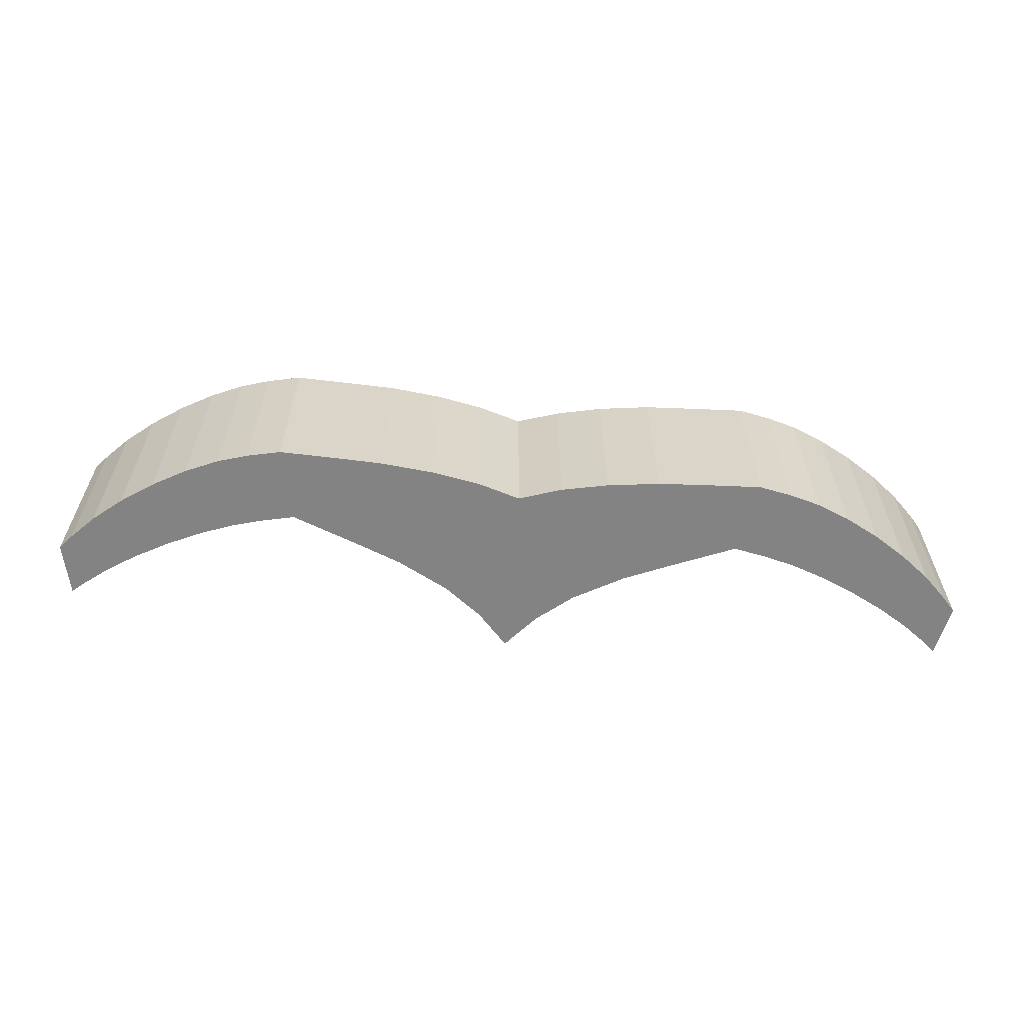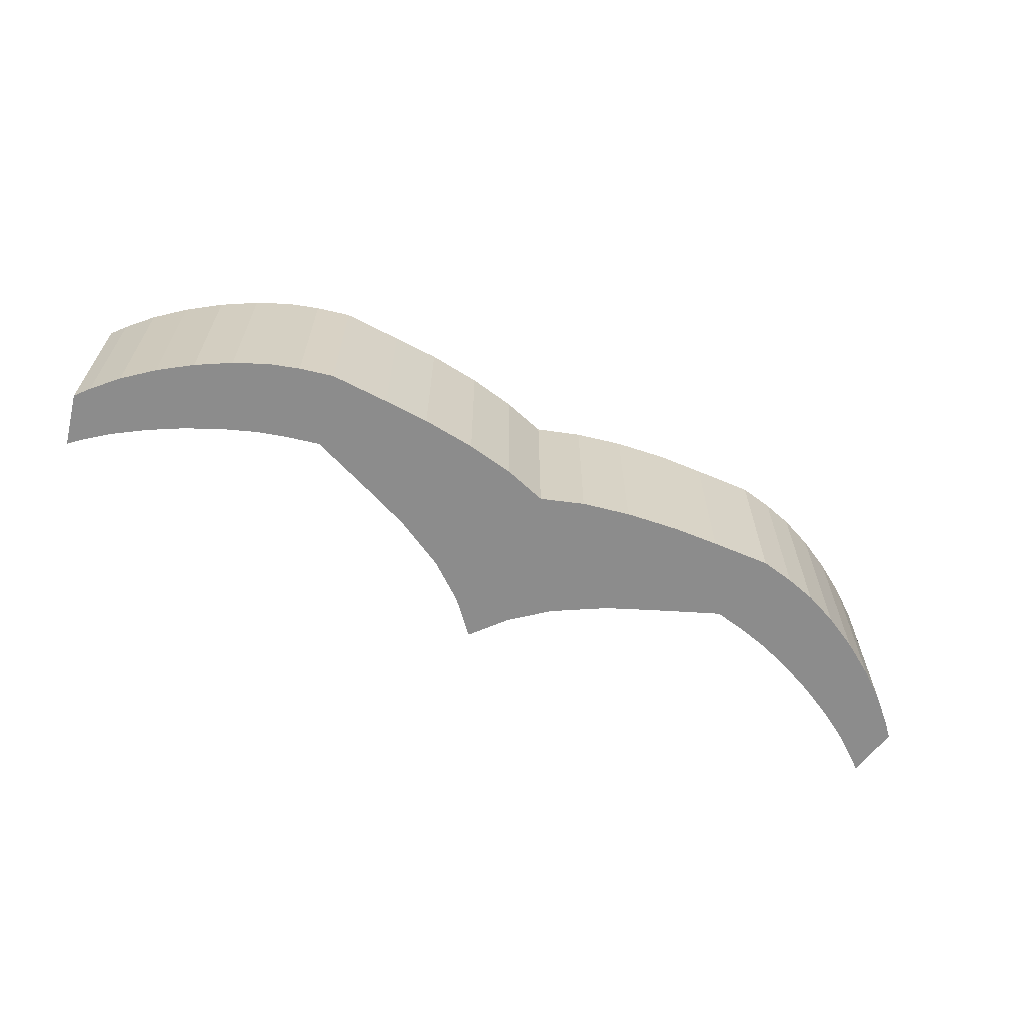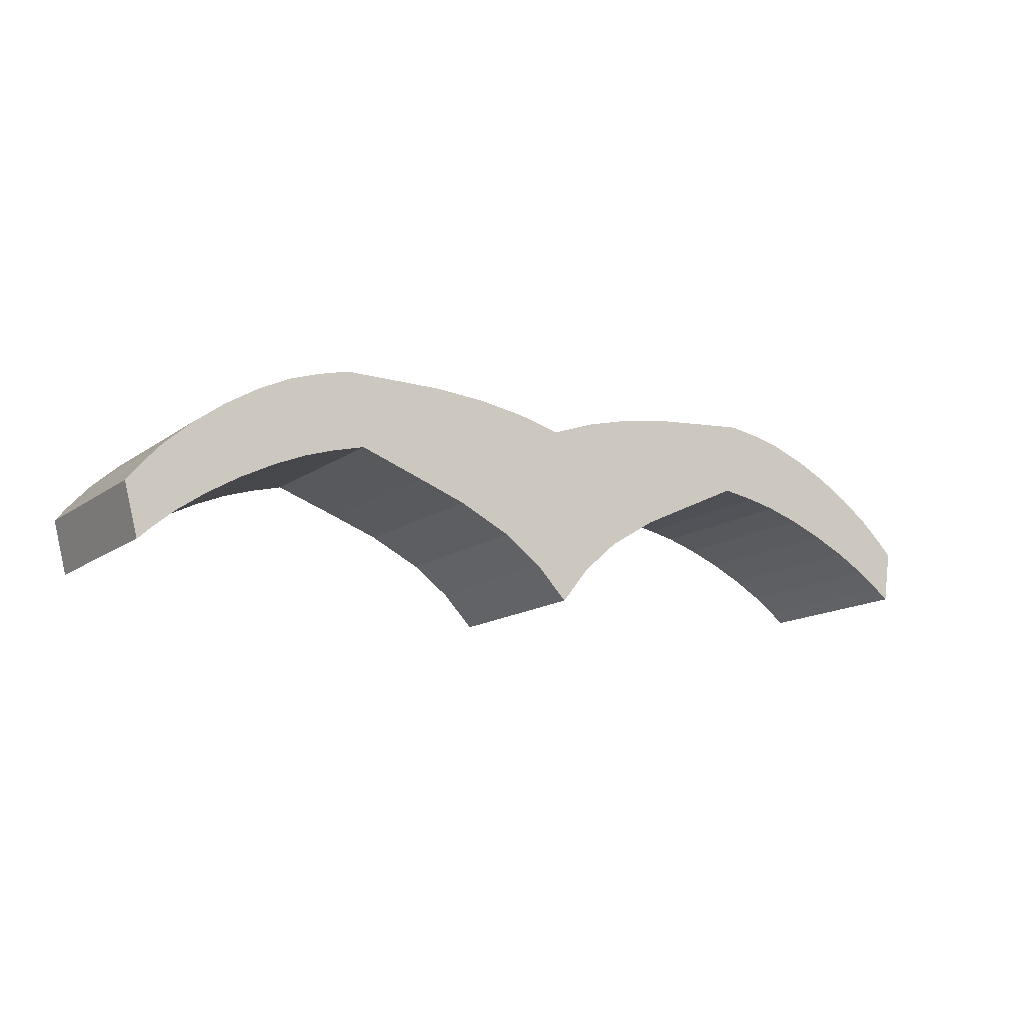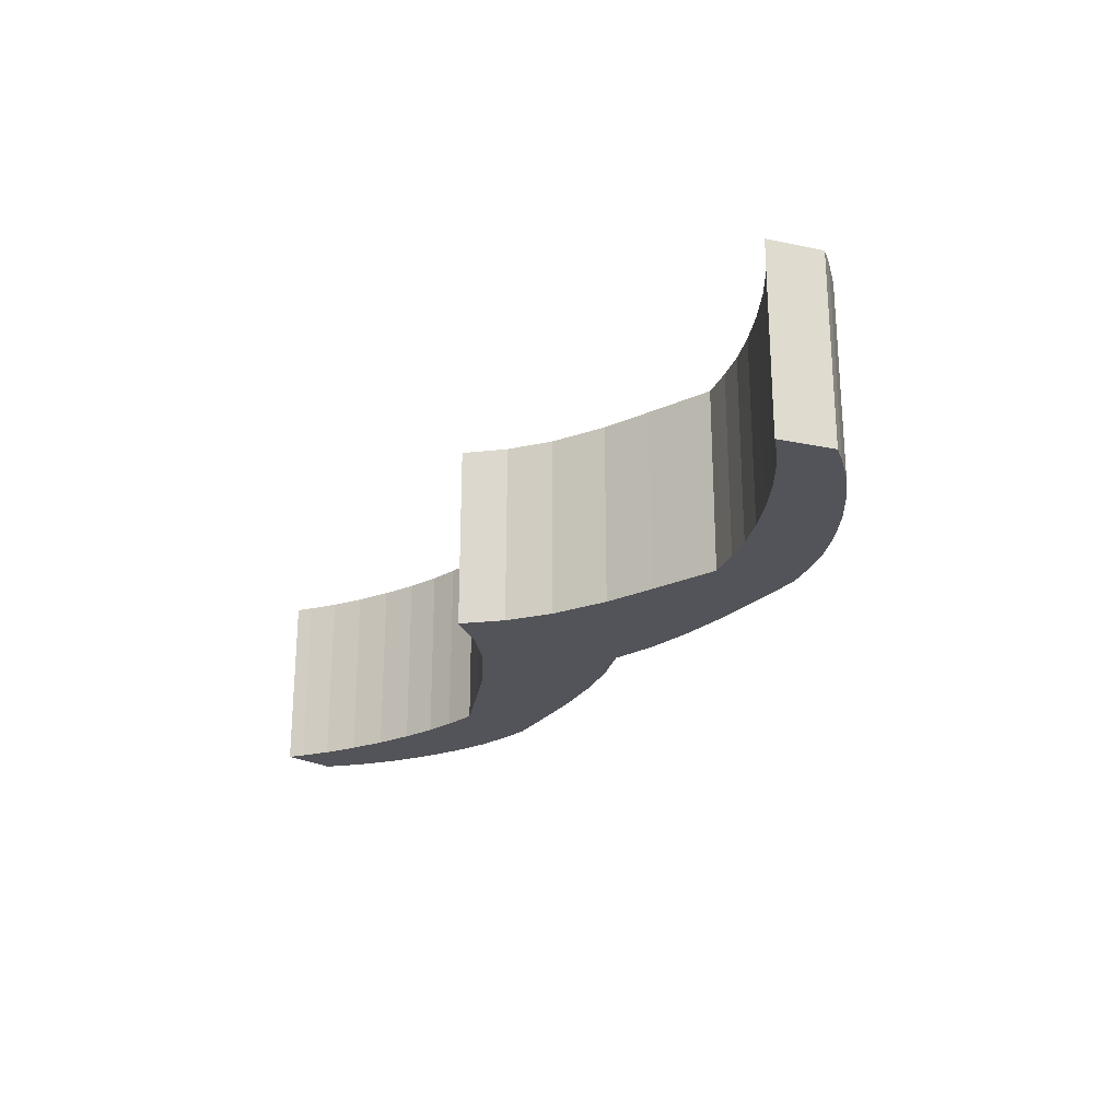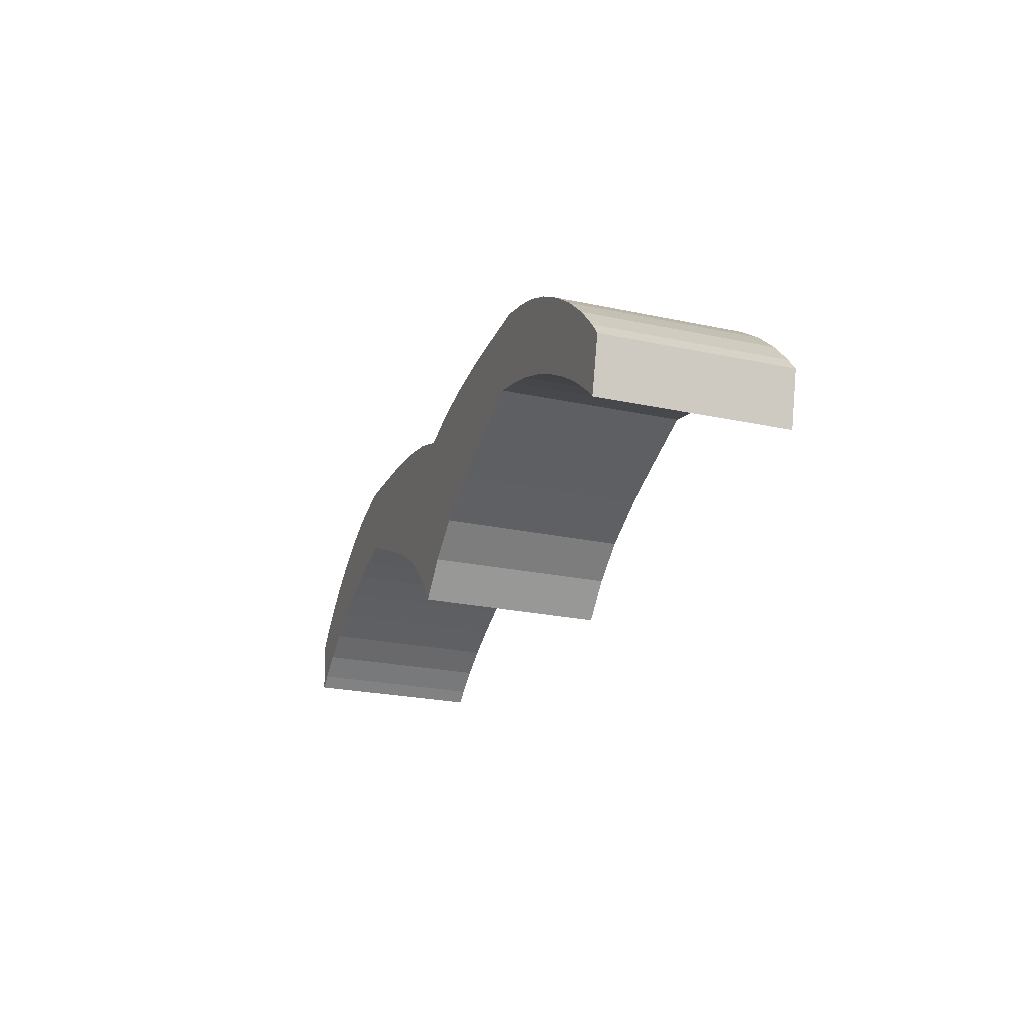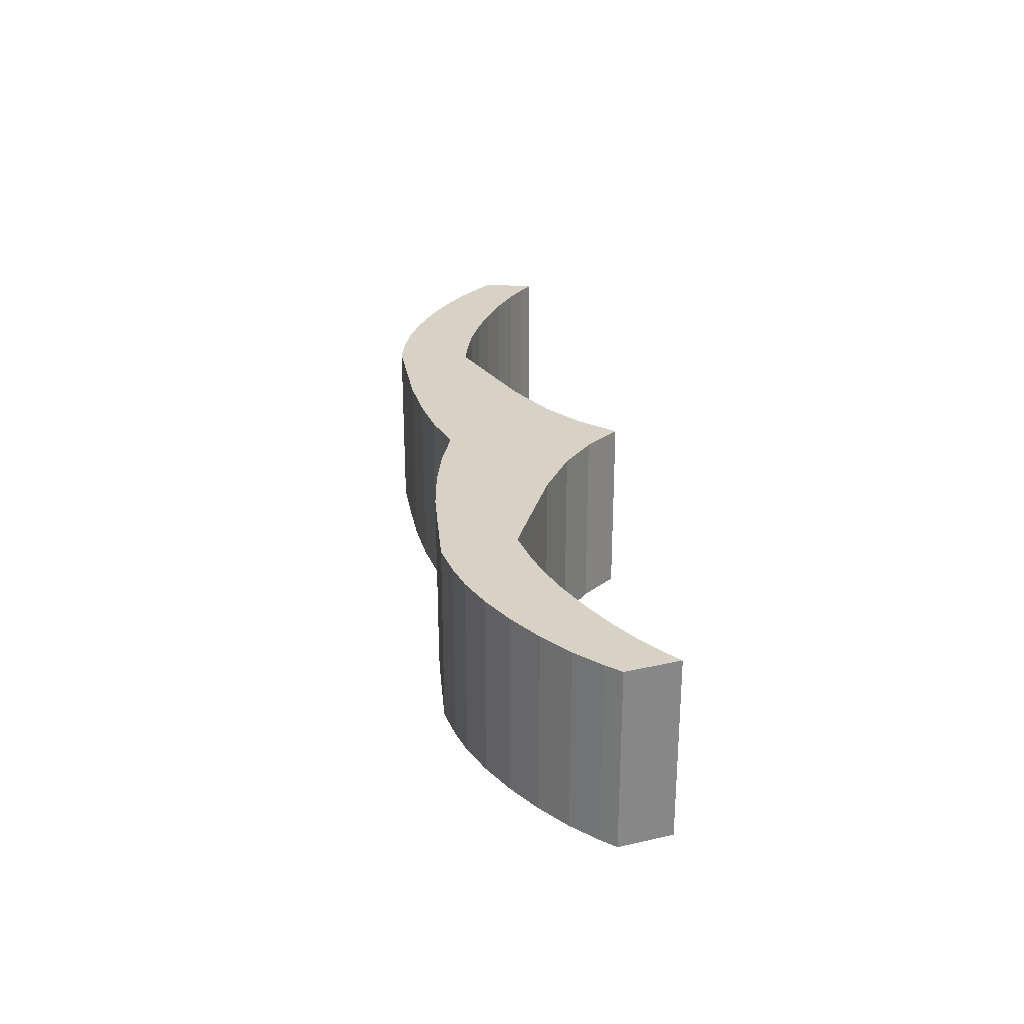
<metadata>
{"format":"obj","ext":"obj","renderer":"f3d","projection":"perspective","resolution":1024,"background":"white","views":[{"elev":-61.2,"azim":178.2,"up":"+Z"},{"elev":-64.2,"azim":157.6,"up":"+Z"},{"elev":-14.1,"azim":-33.5,"up":"+Y"},{"elev":-23.8,"azim":61.9,"up":"+Z"},{"elev":-24.5,"azim":-109.3,"up":"+Y"},{"elev":27.3,"azim":-94.6,"up":"+Z"}]}
</metadata>
<code>
o Cube
v 0.497 0.2802 0.1891
v 0.497 0.2802 -0.1891
v 0.4725 0.1244 0.1891
v 0.4725 0.1244 -0.1891
v 0.9813 0.03324 0.1891
v 0.9813 0.03324 -0.1891
v 0.964 -0.07727 0.1891
v 0.964 -0.07727 -0.1891
v 0.06837 -0.1108 -0.1891
v 0.3426 0.0647 -0.1891
v 0.1422 -0.04543 -0.1891
v 0.2458 0.01874 -0.1891
v 0.3429 0.064 0.1891
v 0.06896 -0.1104 0.1891
v 0.2459 0.01826 0.1891
v 0.1422 -0.0456 0.1891
v 0.0775 0.2177 -0.1891
v 0.3757 0.2692 -0.1891
v 0.1742 0.2417 -0.1891
v 0.2824 0.2597 -0.1891
v 0.3757 0.2692 0.1891
v 0.0795 0.2172 0.1891
v 0.2814 0.2604 0.1891
v 0.1741 0.2417 0.1891
v 0.5667 0.2692 0.1891
v 0.9545 0.06086 0.1891
v 0.629 0.2544 0.1891
v 0.6986 0.2288 0.1891
v 0.7708 0.194 0.1891
v 0.8405 0.1525 0.1891
v 0.9032 0.1071 0.1891
v 0.9545 0.06086 -0.1891
v 0.5667 0.2692 -0.1891
v 0.9032 0.1071 -0.1891
v 0.8405 0.1525 -0.1891
v 0.7708 0.194 -0.1891
v 0.6986 0.2288 -0.1891
v 0.629 0.2544 -0.1891
v 0.9361 -0.05585 0.1891
v 0.5422 0.1135 0.1891
v 0.8833 -0.01974 0.1891
v 0.8191 0.01624 0.1891
v 0.7481 0.04965 0.1891
v 0.6749 0.07821 0.1891
v 0.6047 0.09997 0.1891
v 0.5422 0.1135 -0.1891
v 0.9361 -0.05585 -0.1891
v 0.6047 0.09997 -0.1891
v 0.6749 0.07821 -0.1891
v 0.7481 0.04965 -0.1891
v 0.8191 0.01624 -0.1891
v 0.8833 -0.01974 -0.1891
v -0.5229 0.2283 0.1891
v -0.5229 0.2283 -0.1891
v -0.4827 0.07579 0.1891
v -0.4827 0.07579 -0.1891
v 0.009406 -0.1848 -0.1891
v 0.009406 -0.1848 0.1891
v -0.009406 0.1848 -0.1891
v -0.009406 0.1848 0.1891
v -0.9796 -0.06657 0.1891
v -0.9796 -0.06657 -0.1891
v -0.9511 -0.1747 0.1891
v -0.9511 -0.1747 -0.1891
v -0.05677 -0.1171 -0.1891
v -0.3474 0.02958 -0.1891
v -0.1369 -0.05963 -0.1891
v -0.2464 -0.006309 -0.1891
v -0.3476 0.02885 0.1891
v -0.05739 -0.1168 0.1891
v -0.2465 -0.006795 0.1891
v -0.1368 -0.0598 0.1891
v -0.09921 0.2087 -0.1891
v -0.4011 0.2297 -0.1891
v -0.1978 0.2227 -0.1891
v -0.3073 0.2296 -0.1891
v -0.4011 0.2297 0.1891
v -0.1011 0.208 0.1891
v -0.3064 0.2304 0.1891
v -0.1977 0.2228 0.1891
v -0.5911 0.2103 0.1891
v -0.9557 -0.03636 0.1891
v -0.6516 0.1892 0.1891
v -0.7182 0.1566 0.1891
v -0.7865 0.1147 0.1891
v -0.8517 0.06636 0.1891
v -0.9094 0.01482 0.1891
v -0.9557 -0.03636 -0.1891
v -0.5911 0.2103 -0.1891
v -0.9094 0.01482 -0.1891
v -0.8517 0.06636 -0.1891
v -0.7865 0.1147 -0.1891
v -0.7182 0.1566 -0.1891
v -0.6516 0.1892 -0.1891
v -0.9256 -0.1506 0.1891
v -0.5509 0.05782 0.1891
v -0.8767 -0.1093 0.1891
v -0.8166 -0.06701 0.1891
v -0.7493 -0.02656 0.1891
v -0.6794 0.009275 0.1891
v -0.6117 0.03806 0.1891
v -0.5509 0.05782 -0.1891
v -0.9256 -0.1506 -0.1891
v -0.6117 0.03806 -0.1891
v -0.6794 0.009275 -0.1891
v -0.7493 -0.02656 -0.1891
v -0.8166 -0.06701 -0.1891
v -0.8767 -0.1093 -0.1891
f 47 32 6 8
f 17 59 60 22
f 17 9 57 59
f 13 10 4 3
f 18 21 1 2
f 14 22 60 58
f 21 13 3 1
f 10 18 2 4
f 26 39 7 5
f 32 26 5 6
f 39 47 8 7
f 8 6 5 7
f 4 2 33 46
f 3 4 46 40
f 1 3 40 25
f 10 13 15 12
f 12 15 16 11
f 11 16 14 9
f 9 17 19 11
f 11 19 20 12
f 12 20 18 10
f 13 21 23 15
f 15 23 24 16
f 16 24 22 14
f 17 22 24 19
f 19 24 23 20
f 20 23 21 18
f 9 14 58 57
f 33 25 27 38
f 38 27 28 37
f 37 28 29 36
f 36 29 30 35
f 35 30 31 34
f 34 31 26 32
f 47 39 41 52
f 52 41 42 51
f 51 42 43 50
f 50 43 44 49
f 49 44 45 48
f 48 45 40 46
f 39 26 31 41
f 41 31 30 42
f 42 30 29 43
f 43 29 28 44
f 44 28 27 45
f 45 27 25 40
f 46 33 38 48
f 48 38 37 49
f 49 37 36 50
f 50 36 35 51
f 51 35 34 52
f 52 34 32 47
f 2 1 25 33
f 103 64 62 88
f 73 78 60 59
f 73 59 57 65
f 69 55 56 66
f 74 54 53 77
f 70 58 60 78
f 77 53 55 69
f 66 56 54 74
f 82 61 63 95
f 88 62 61 82
f 95 63 64 103
f 64 63 61 62
f 56 102 89 54
f 55 96 102 56
f 53 81 96 55
f 66 68 71 69
f 68 67 72 71
f 67 65 70 72
f 65 67 75 73
f 67 68 76 75
f 68 66 74 76
f 69 71 79 77
f 71 72 80 79
f 72 70 78 80
f 73 75 80 78
f 75 76 79 80
f 76 74 77 79
f 65 57 58 70
f 89 94 83 81
f 94 93 84 83
f 93 92 85 84
f 92 91 86 85
f 91 90 87 86
f 90 88 82 87
f 103 108 97 95
f 108 107 98 97
f 107 106 99 98
f 106 105 100 99
f 105 104 101 100
f 104 102 96 101
f 95 97 87 82
f 97 98 86 87
f 98 99 85 86
f 99 100 84 85
f 100 101 83 84
f 101 96 81 83
f 102 104 94 89
f 104 105 93 94
f 105 106 92 93
f 106 107 91 92
f 107 108 90 91
f 108 103 88 90
f 54 89 81 53

</code>
